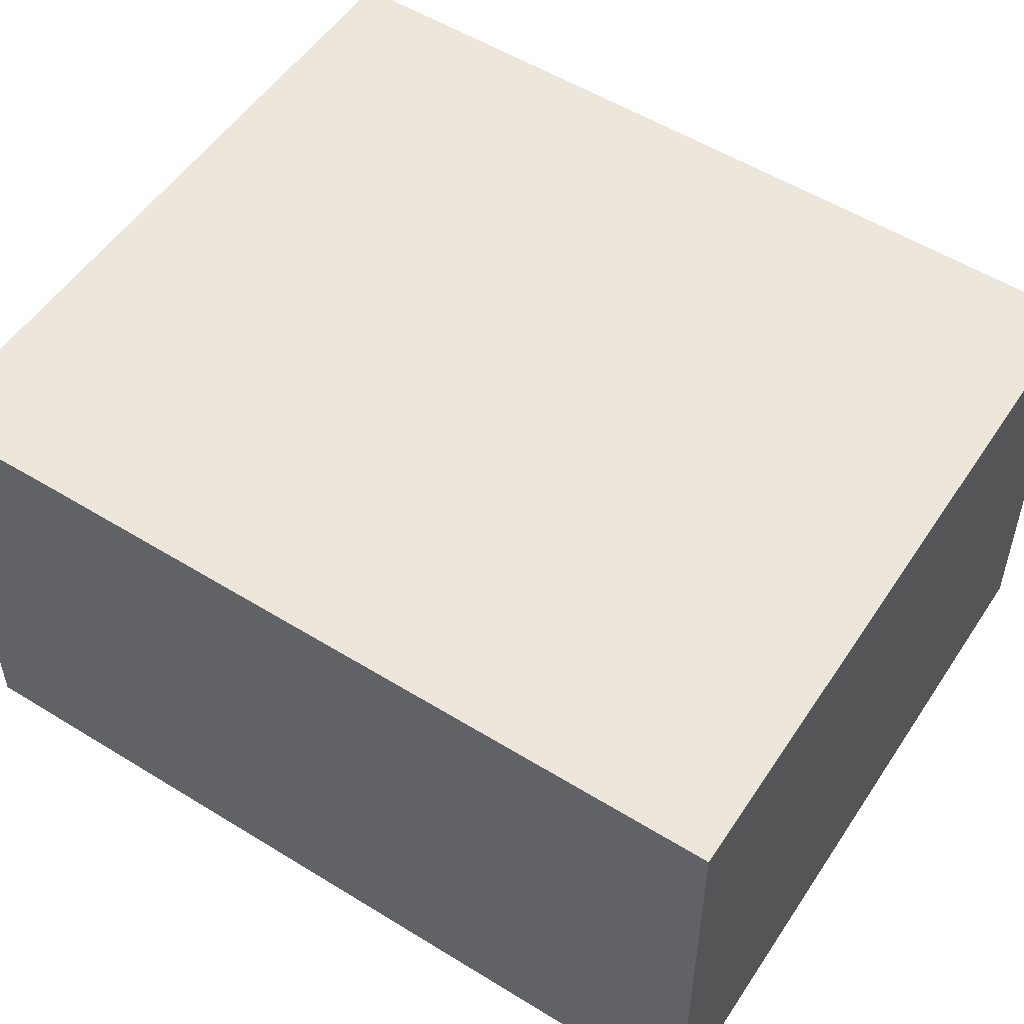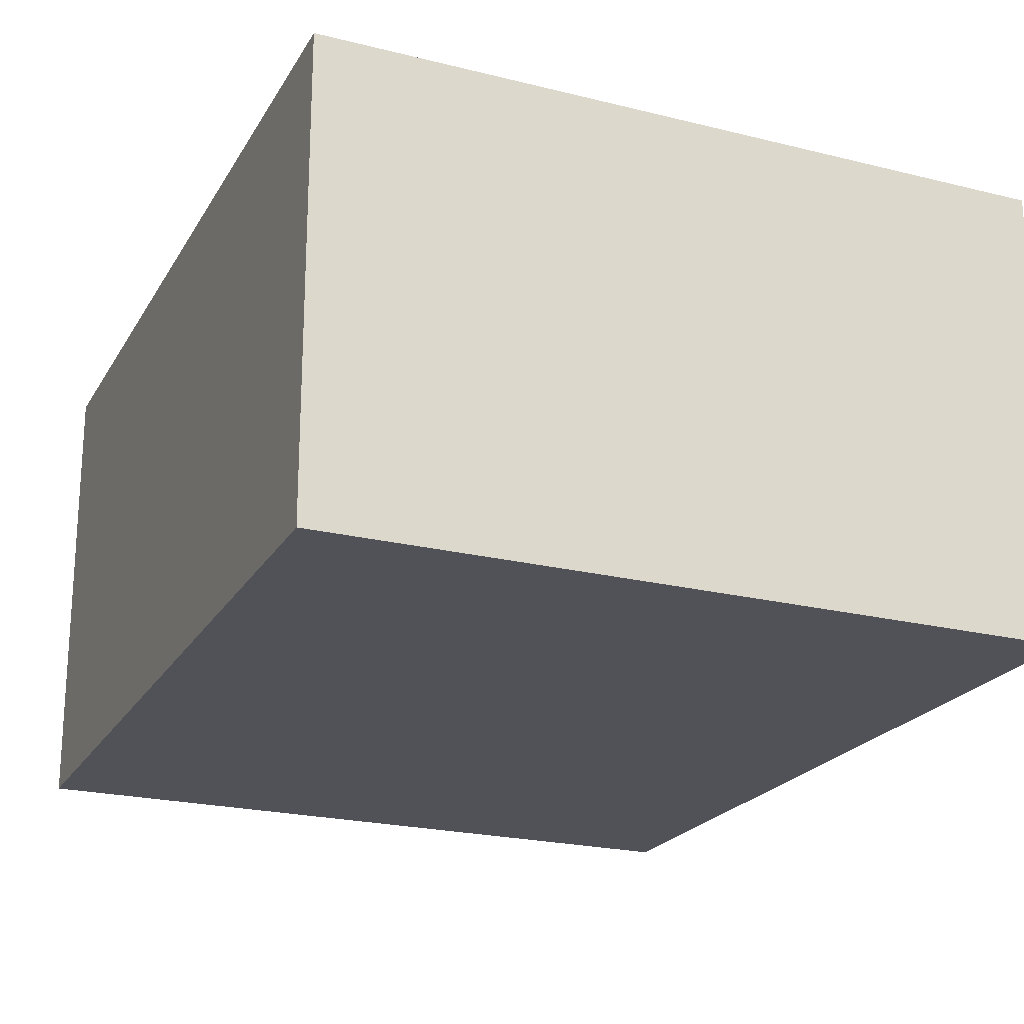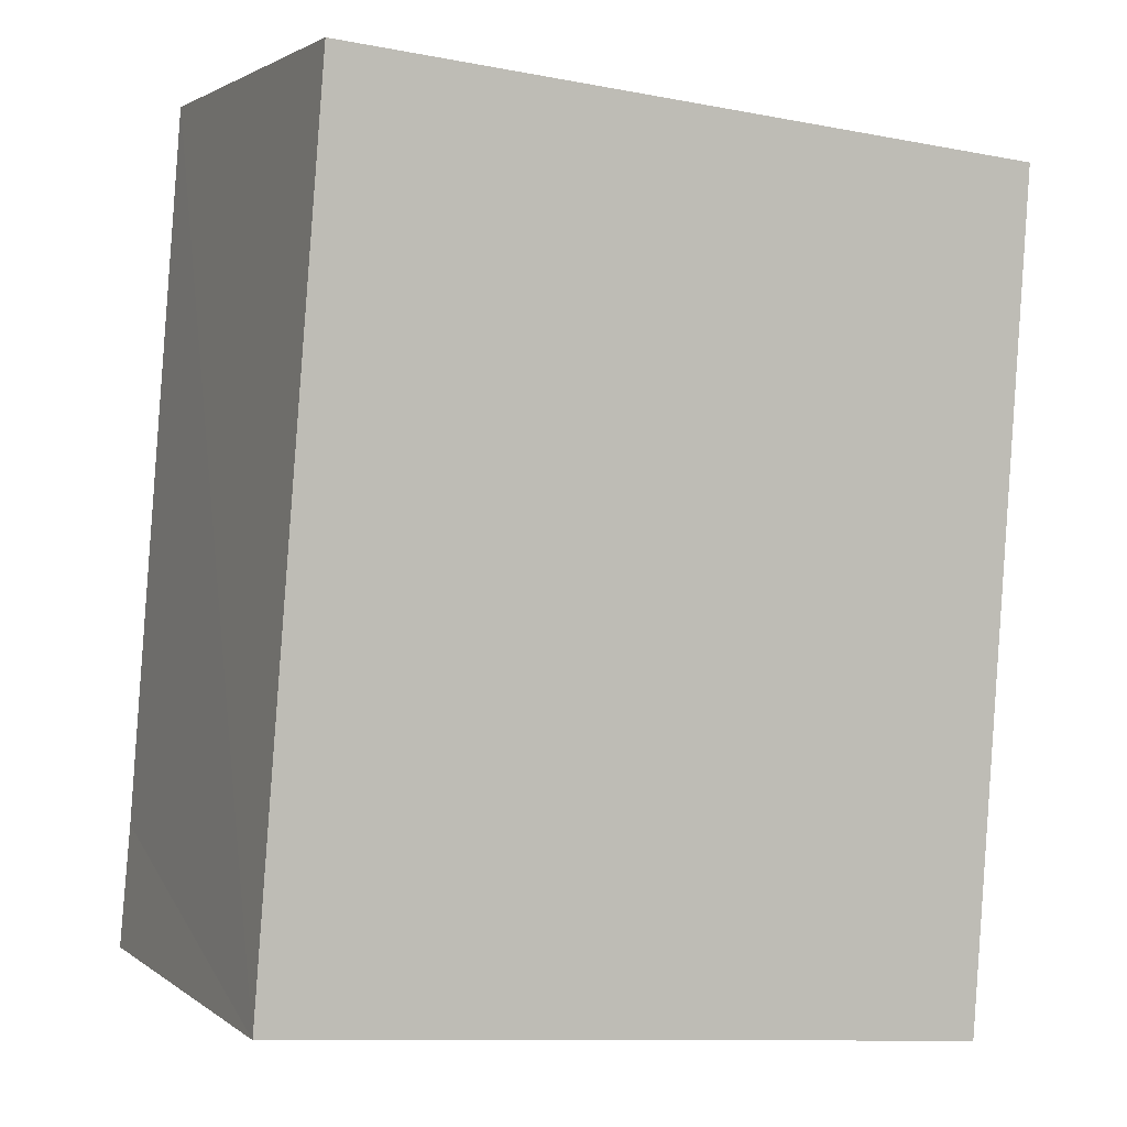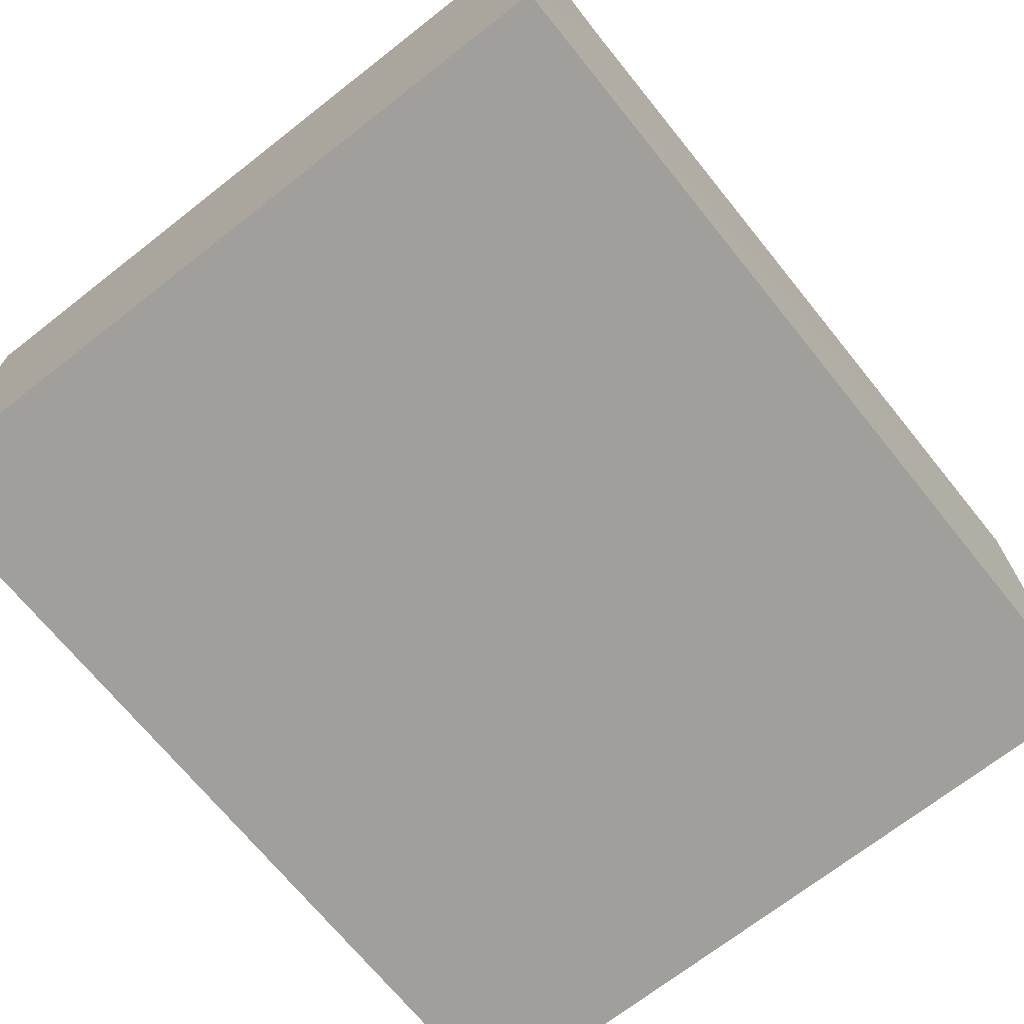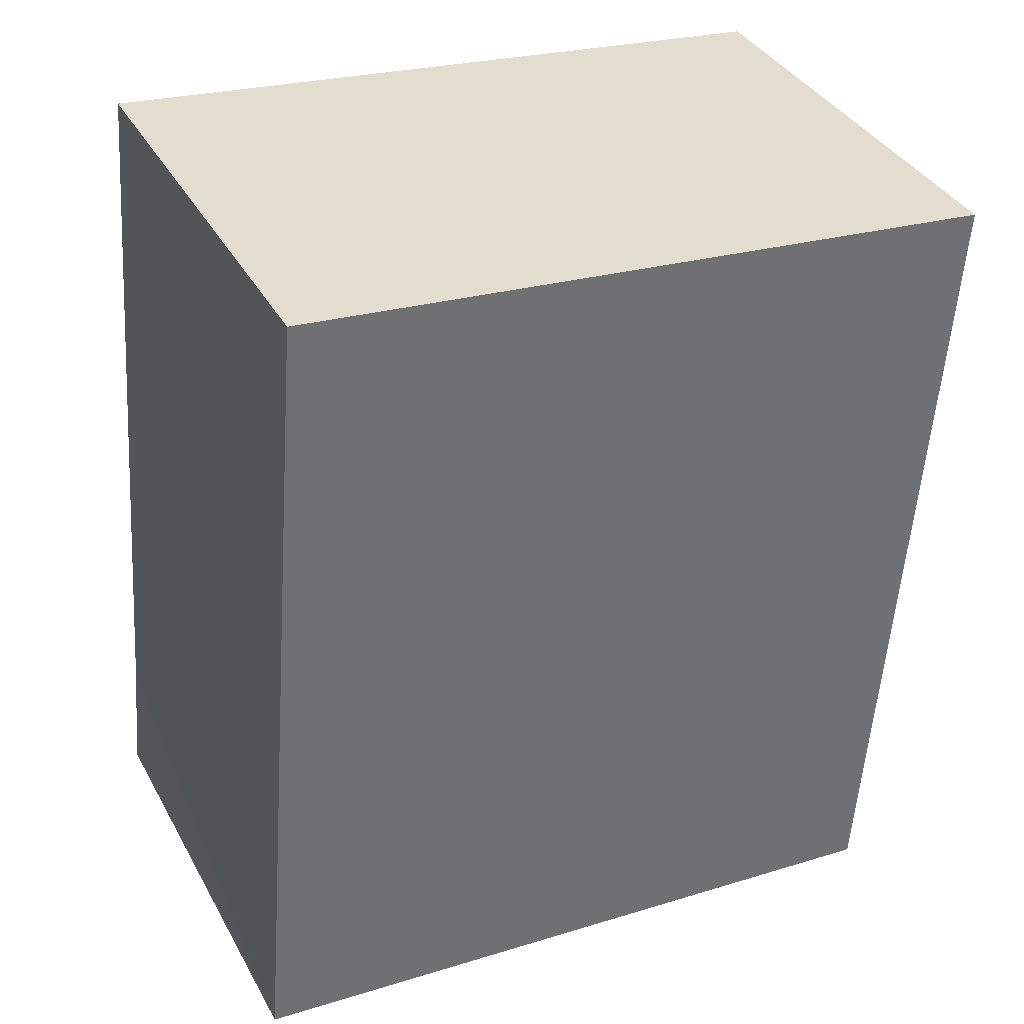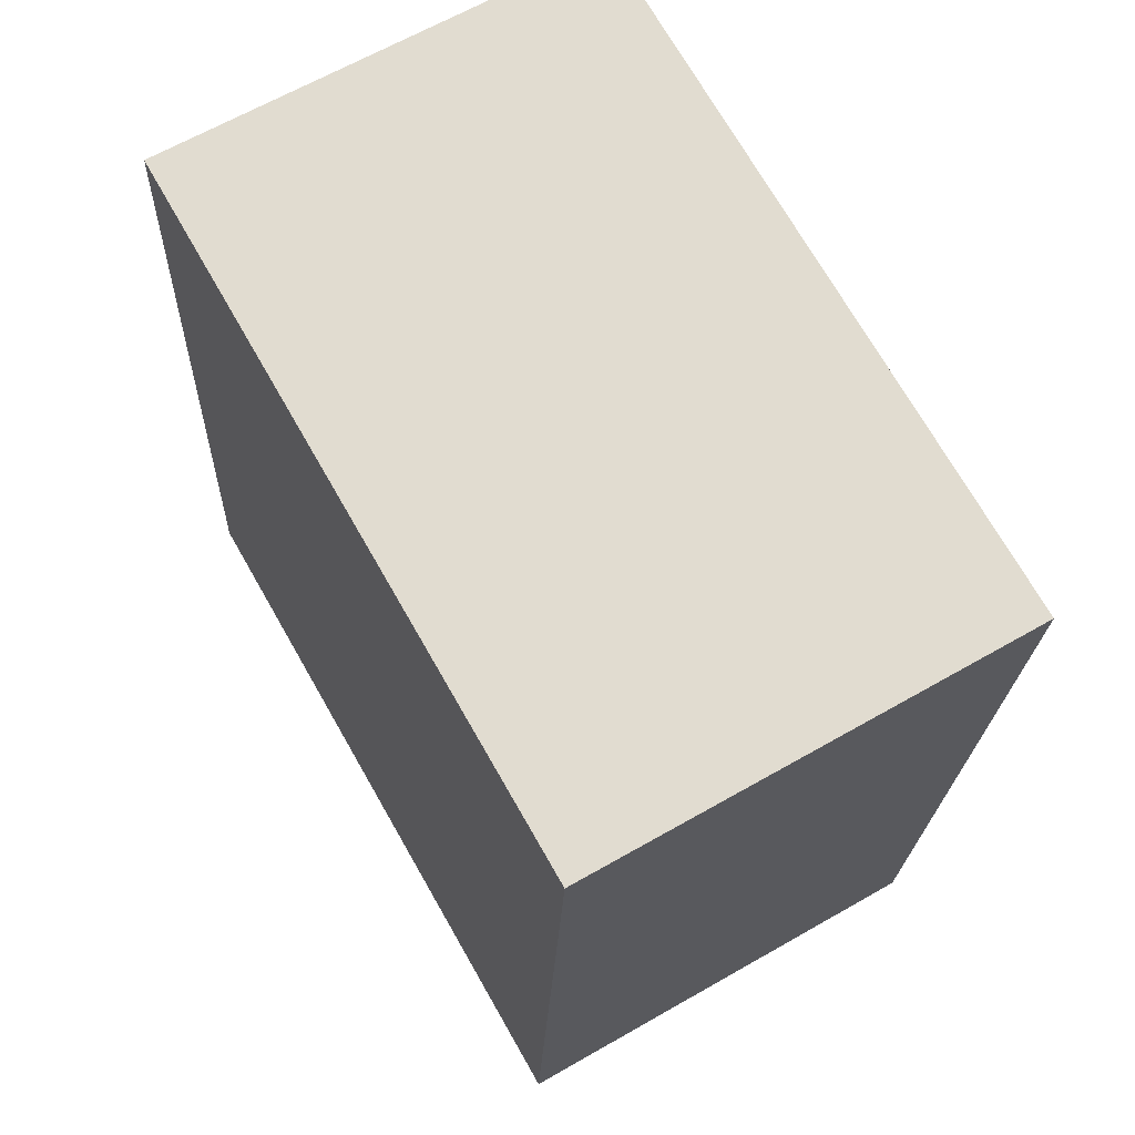
<metadata>
{"format":"obj","ext":"obj","renderer":"f3d","projection":"perspective","resolution":1024,"background":"white","views":[{"elev":52.4,"azim":-51.8,"up":"+Y"},{"elev":-21.6,"azim":161.5,"up":"+Y"},{"elev":2.2,"azim":-24.1,"up":"+Z"},{"elev":-71.2,"azim":-136.6,"up":"+Y"},{"elev":37.2,"azim":-26.0,"up":"+Z"},{"elev":65.1,"azim":60.1,"up":"+Z"}]}
</metadata>
<code>
v  0 1.912 1.171e-16
v  3.289 1.912 3.28
v  3.044 1.912 -0.287
v  0.048 1.912 0.522
v  0.287 1.912 3.577
v  0 0 0
v  0.287 -2.19e-16 3.577
v  0.048 -3.196e-17 0.522
v  3.289 -2.008e-16 3.28
v  3.044 1.757e-17 -0.287
g defaultobject
f 1 2 3
f 2 1 4
f 2 4 5
f 6 4 1
f 4 6 5
f 5 6 7
f 7 6 8
f 7 2 5
f 2 7 9
f 9 3 2
f 3 9 10
f 10 1 3
f 1 10 6
f 8 9 7
f 9 8 6
f 9 6 10

</code>
